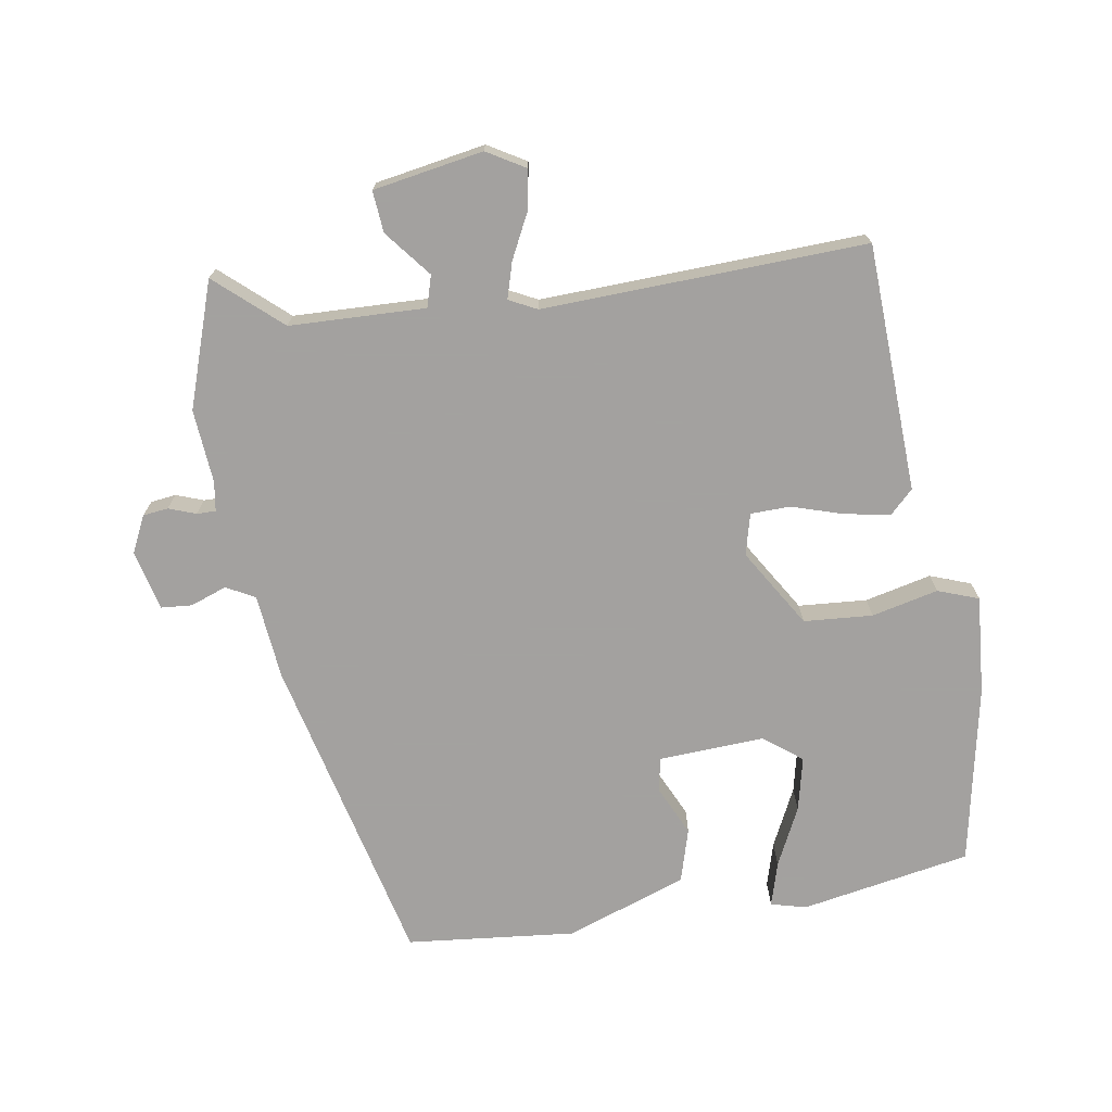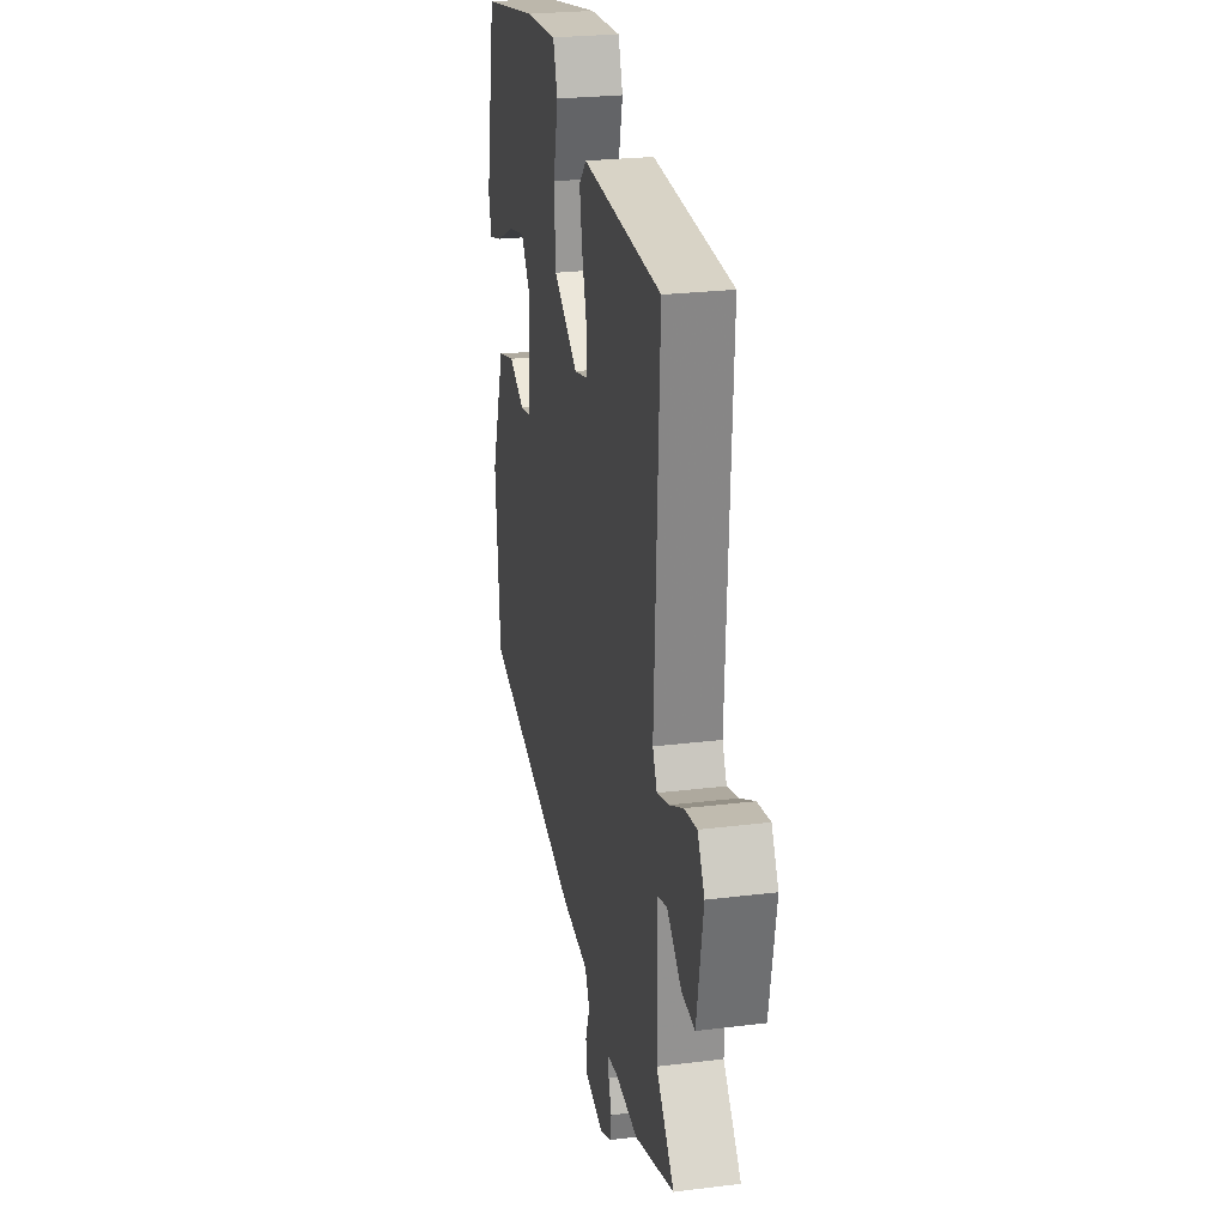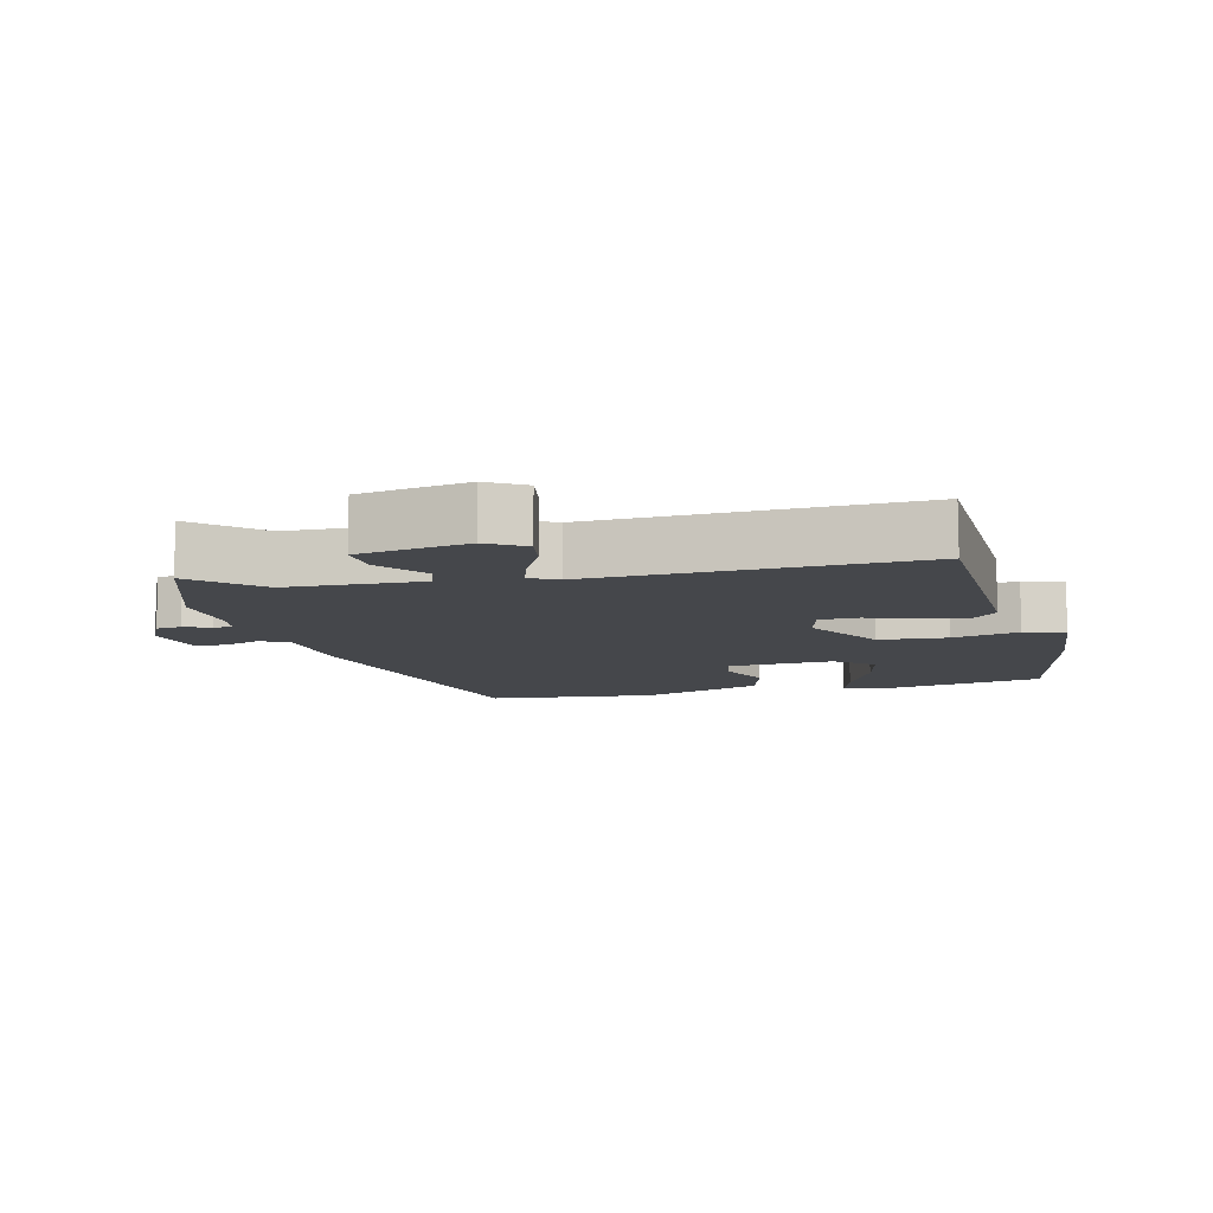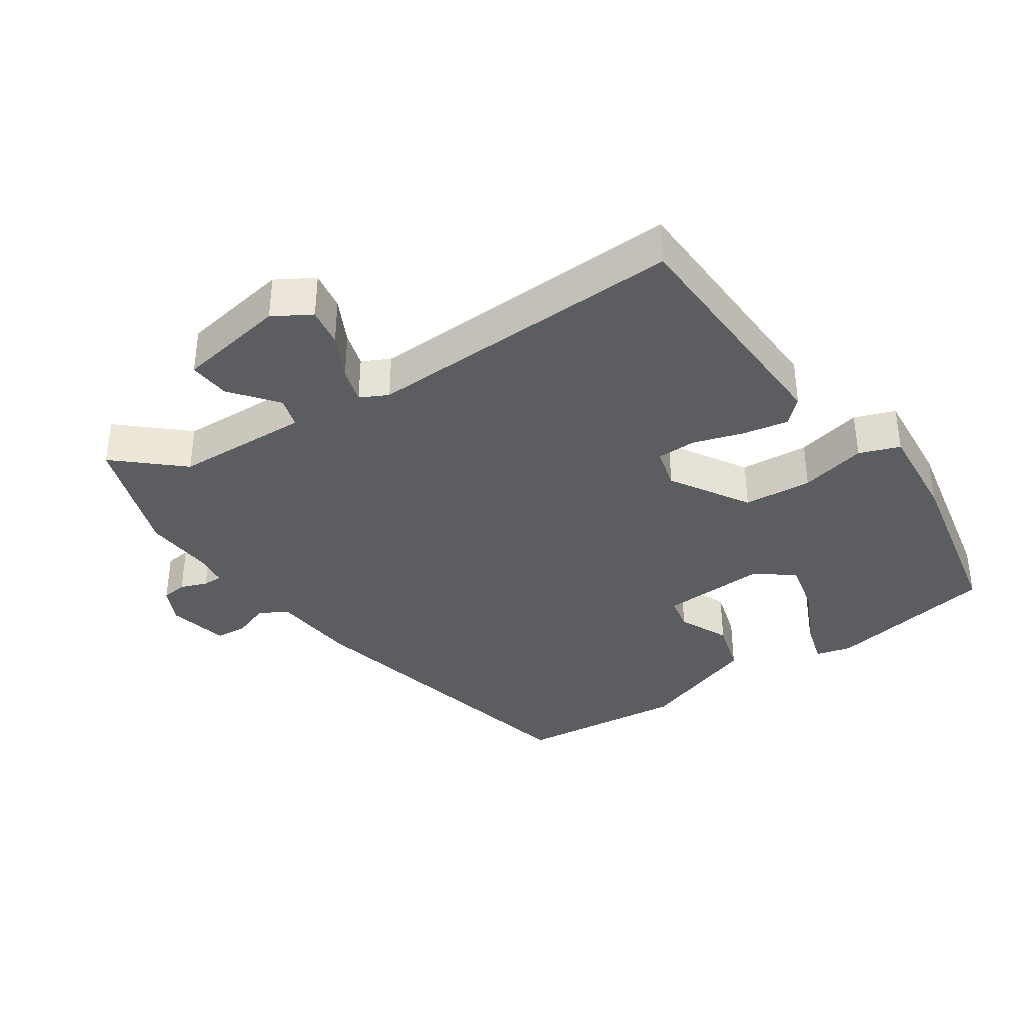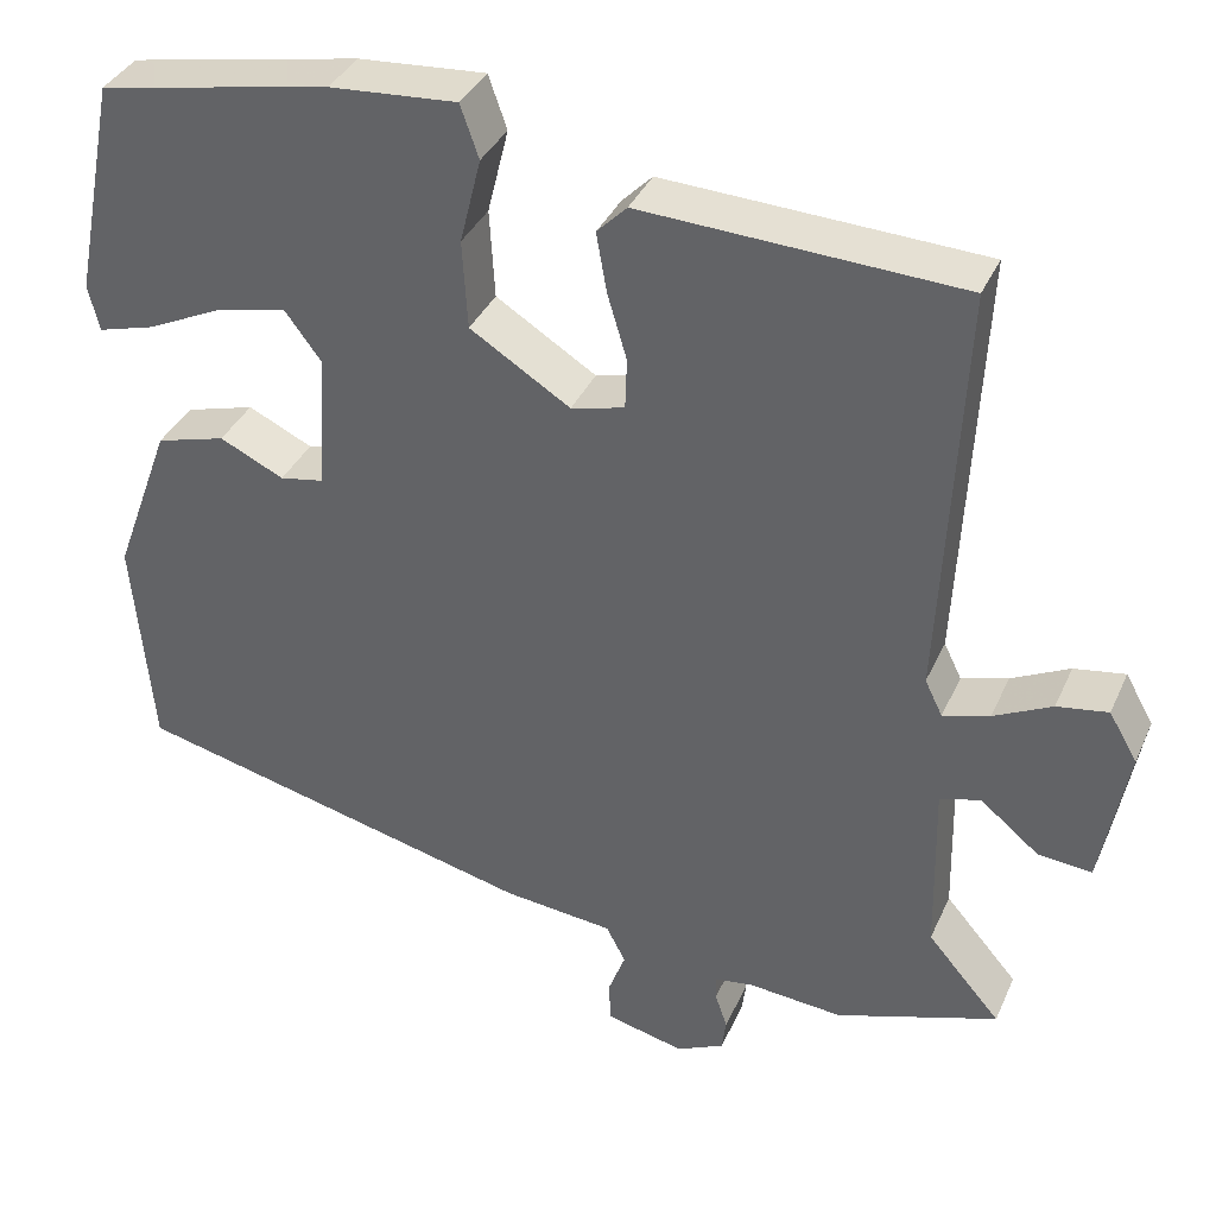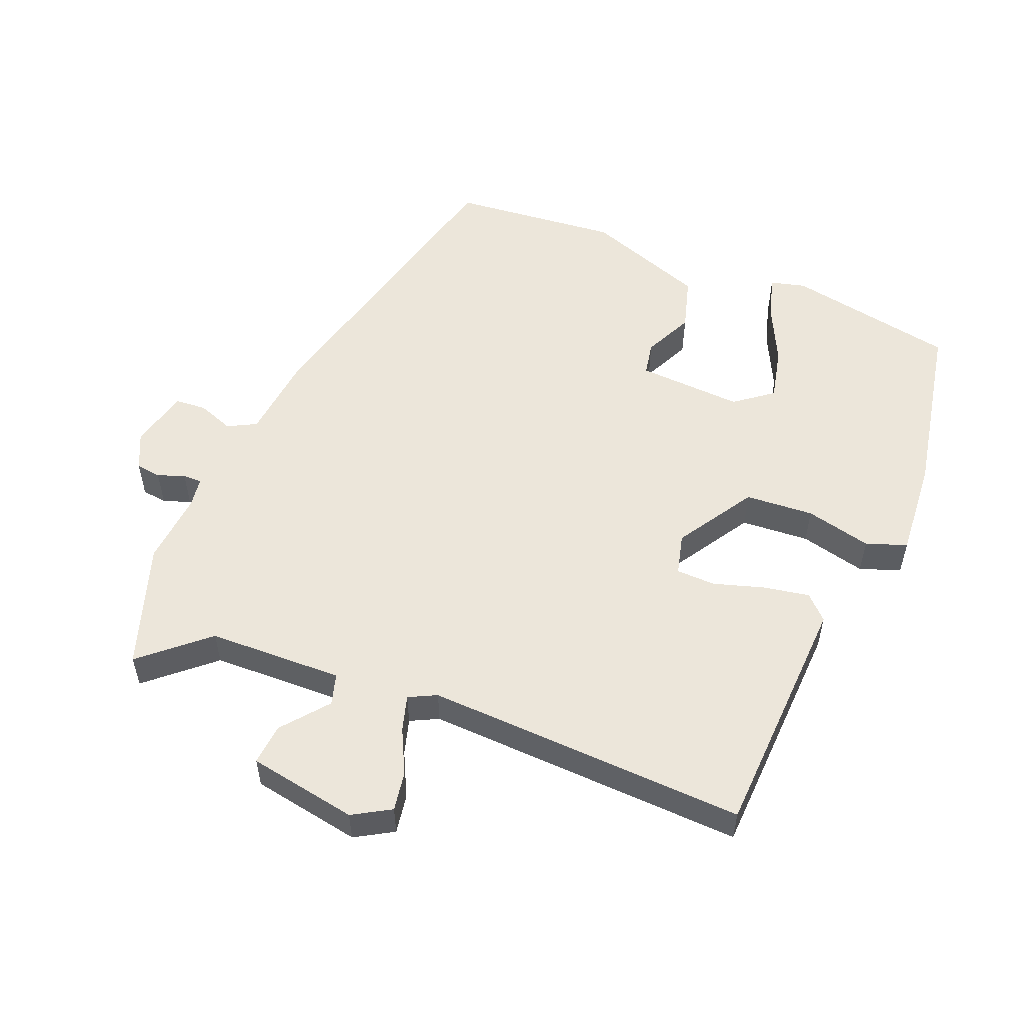
<metadata>
{"format":"obj","ext":"obj","renderer":"f3d","projection":"perspective","resolution":1024,"background":"white","views":[{"elev":-72.3,"azim":-81.5,"up":"+Y"},{"elev":25.1,"azim":-101.3,"up":"+Z"},{"elev":-10.3,"azim":-77.2,"up":"+Y"},{"elev":-37.0,"azim":-56.8,"up":"+Y"},{"elev":36.1,"azim":-158.1,"up":"+Z"},{"elev":54.3,"azim":-68.3,"up":"+Y"}]}
</metadata>
<code>
v 0.469 0.07 -0.365
v 0.009 0.07 -0.48
v -0.116 0.07 -0.494
v -0.138 0.07 -0.536
v -0.118 0.07 -0.589
v -0.121 0.07 -0.635
v -0.209 0.07 -0.657
v -0.263 0.07 -0.632
v -0.268 0.07 -0.595
v -0.254 0.07 -0.555
v -0.254 0.07 -0.527
v -0.298 0.07 -0.521
v -0.405 0.07 -0.531
v -0.589 0.07 -0.471
v -0.506 0.07 -0.375
v -0.502 0.07 -0.176
v -0.548 0.07 -0.163
v -0.615 0.07 -0.218
v -0.676 0.07 -0.224
v -0.706 0.07 -0.063
v -0.674 0.07 -0.007
v -0.616 0.07 -0.016
v -0.55 0.07 -0.048
v -0.497 0.07 -0.063
v -0.477 0.07 -0.022
v -0.501 0.07 0.451
v -0.138 0.07 0.47
v -0.104 0.07 0.436
v -0.116 0.07 0.368
v -0.138 0.07 0.294
v -0.136 0.07 0.236
v -0.075 0.07 0.221
v 0.039 0.07 0.293
v 0.045 0.07 0.394
v 0.021 0.07 0.491
v 0.042 0.07 0.551
v 0.187 0.07 0.541
v 0.451 0.07 0.492
v 0.5 0.07 0.243
v 0.487 0.07 0.191
v 0.422 0.07 0.209
v 0.335 0.07 0.25
v 0.256 0.07 0.267
v 0.214 0.07 0.211
v 0.224 0.07 0.056
v 0.274 0.07 0.047
v 0.347 0.07 0.082
v 0.426 0.07 0.06
v 0.491 0.07 -0.117
v 0.469 0 -0.365
v 0.009 0 -0.48
v -0.116 0 -0.494
v -0.138 0 -0.536
v -0.118 0 -0.589
v -0.121 0 -0.635
v -0.209 0 -0.657
v -0.263 0 -0.632
v -0.268 0 -0.595
v -0.254 0 -0.555
v -0.254 0 -0.527
v -0.298 0 -0.521
v -0.405 0 -0.531
v -0.589 0 -0.471
v -0.506 0 -0.375
v -0.502 0 -0.176
v -0.548 0 -0.163
v -0.615 0 -0.218
v -0.676 0 -0.224
v -0.706 0 -0.063
v -0.674 0 -0.007
v -0.616 0 -0.016
v -0.55 0 -0.048
v -0.497 0 -0.063
v -0.477 0 -0.022
v -0.501 0 0.451
v -0.138 0 0.47
v -0.104 0 0.436
v -0.116 0 0.368
v -0.138 0 0.294
v -0.136 0 0.236
v -0.075 0 0.221
v 0.039 0 0.293
v 0.045 0 0.394
v 0.021 0 0.491
v 0.042 0 0.551
v 0.187 0 0.541
v 0.451 0 0.492
v 0.5 0 0.243
v 0.487 0 0.191
v 0.422 0 0.209
v 0.335 0 0.25
v 0.256 0 0.267
v 0.214 0 0.211
v 0.224 0 0.056
v 0.274 0 0.047
v 0.347 0 0.082
v 0.426 0 0.06
v 0.491 0 -0.117
f 1 2 3
f 49 1 3
f 48 49 3
f 47 48 3
f 46 47 3
f 45 46 3
f 44 45 3
f 40 41 42
f 39 40 42
f 38 39 42
f 37 38 42
f 36 37 42
f 35 36 42
f 34 35 42
f 34 42 43
f 33 34 43 44
f 28 29 30
f 27 28 30
f 26 27 30
f 25 26 30
f 24 25 30 31
f 21 22 23
f 20 21 23
f 19 20 23
f 18 19 23
f 17 18 23
f 16 17 23 24
f 24 31 32
f 16 24 32
f 15 16 32
f 12 13 14 15
f 8 9 10
f 7 8 10
f 6 7 10
f 5 6 10
f 4 5 10
f 4 10 11
f 32 33 44
f 15 32 44
f 12 15 44
f 11 12 44
f 4 11 44
f 3 4 44
f 52 51 50
f 52 50 98
f 52 98 97
f 52 97 96
f 52 96 95
f 52 95 94
f 52 94 93
f 91 90 89
f 91 89 88
f 91 88 87
f 91 87 86
f 91 86 85
f 91 85 84
f 91 84 83
f 92 91 83
f 93 92 83 82
f 79 78 77
f 79 77 76
f 79 76 75
f 79 75 74
f 80 79 74 73
f 72 71 70
f 72 70 69
f 72 69 68
f 72 68 67
f 72 67 66
f 73 72 66 65
f 81 80 73
f 81 73 65
f 81 65 64
f 64 63 62 61
f 59 58 57
f 59 57 56
f 59 56 55
f 59 55 54
f 59 54 53
f 60 59 53
f 93 82 81
f 93 81 64
f 93 64 61
f 93 61 60
f 93 60 53
f 93 53 52
f 1 50 51 2
f 2 51 52 3
f 3 52 53 4
f 4 53 54 5
f 5 54 55 6
f 6 55 56 7
f 7 56 57 8
f 8 57 58 9
f 9 58 59 10
f 10 59 60 11
f 11 60 61 12
f 12 61 62 13
f 13 62 63 14
f 14 63 64 15
f 15 64 65 16
f 16 65 66 17
f 17 66 67 18
f 18 67 68 19
f 19 68 69 20
f 20 69 70 21
f 21 70 71 22
f 22 71 72 23
f 23 72 73 24
f 24 73 74 25
f 25 74 75 26
f 26 75 76 27
f 27 76 77 28
f 28 77 78 29
f 29 78 79 30
f 30 79 80 31
f 31 80 81 32
f 32 81 82 33
f 33 82 83 34
f 34 83 84 35
f 35 84 85 36
f 36 85 86 37
f 37 86 87 38
f 38 87 88 39
f 39 88 89 40
f 40 89 90 41
f 41 90 91 42
f 42 91 92 43
f 43 92 93 44
f 44 93 94 45
f 45 94 95 46
f 46 95 96 47
f 47 96 97 48
f 48 97 98 49
f 49 98 50 1

</code>
